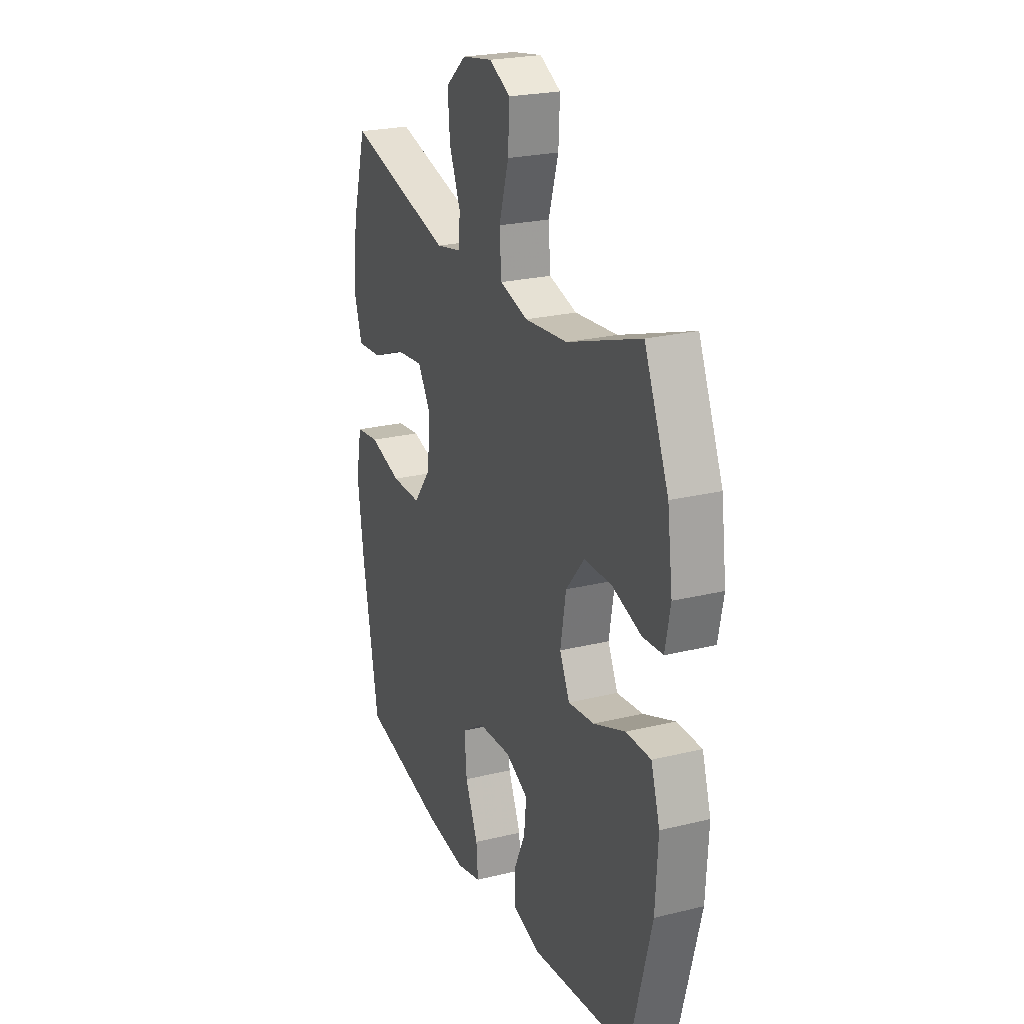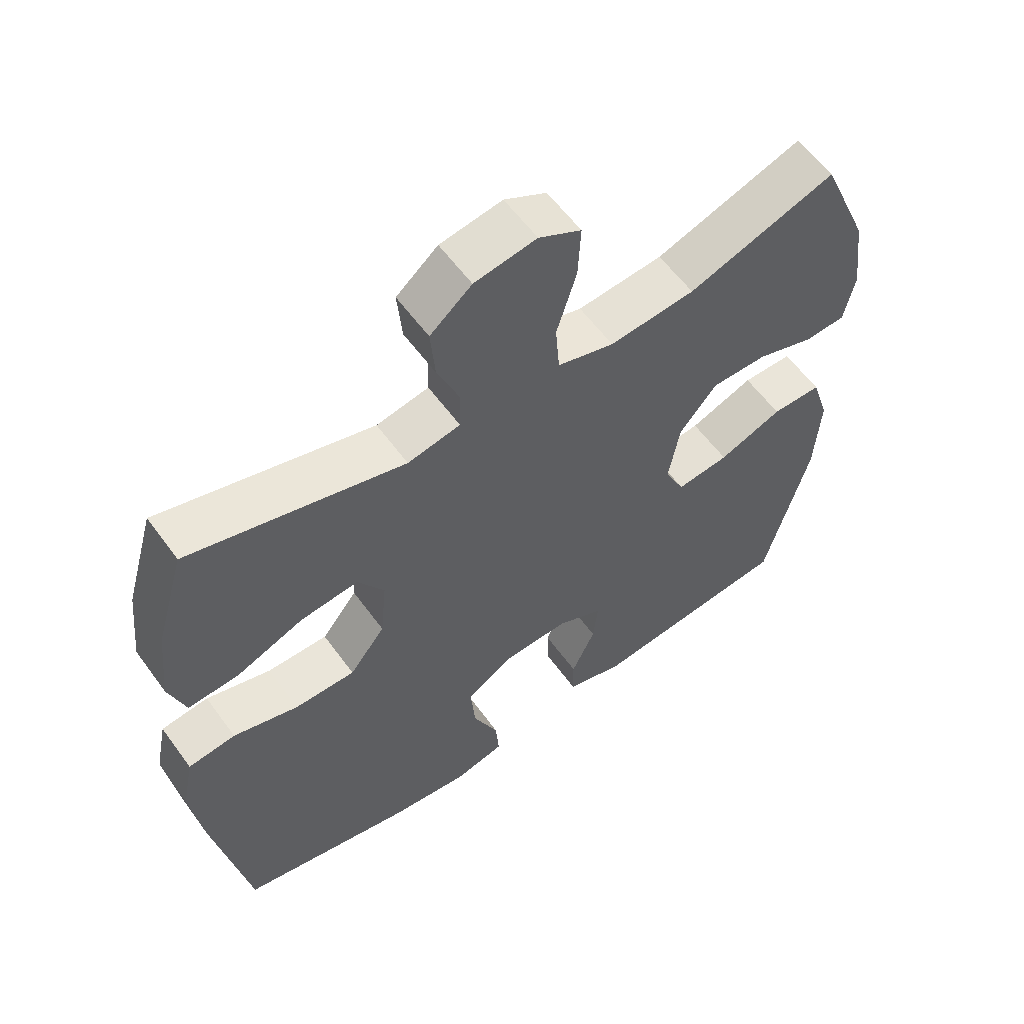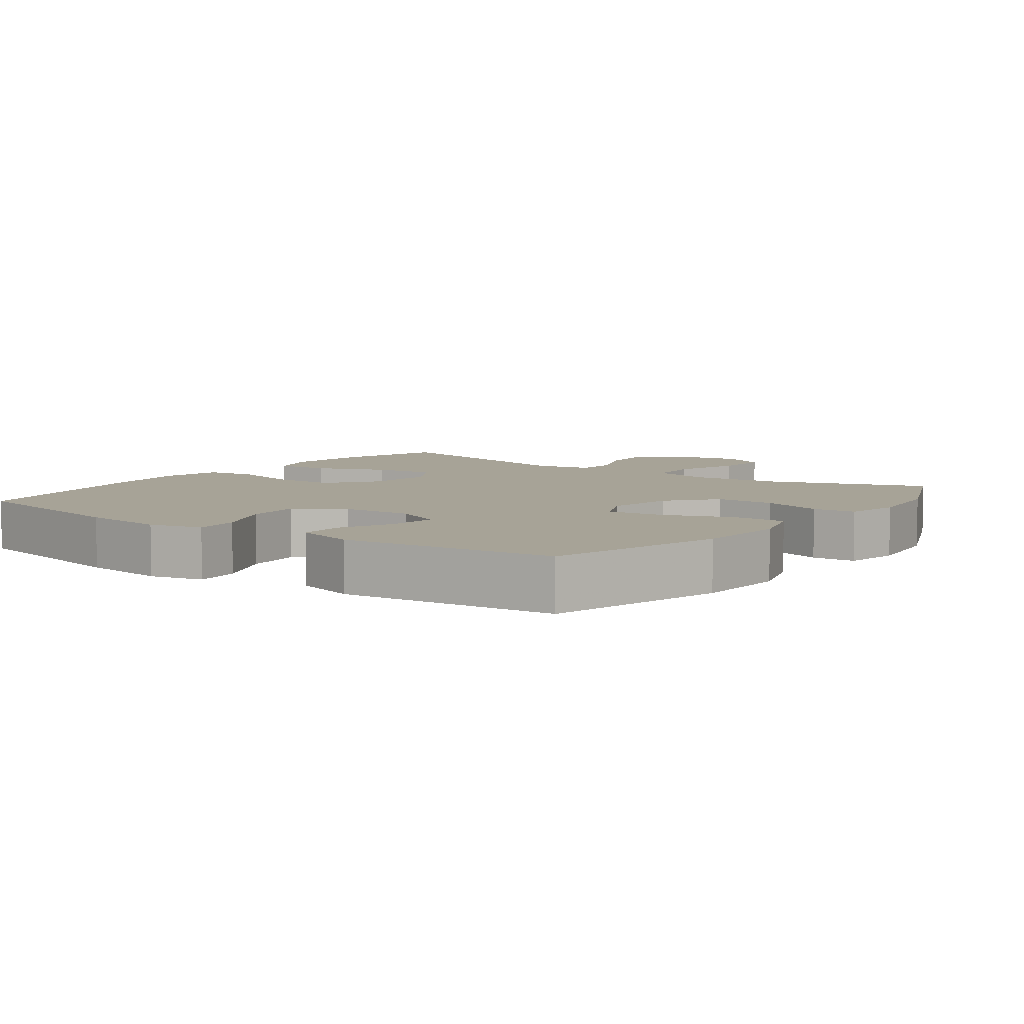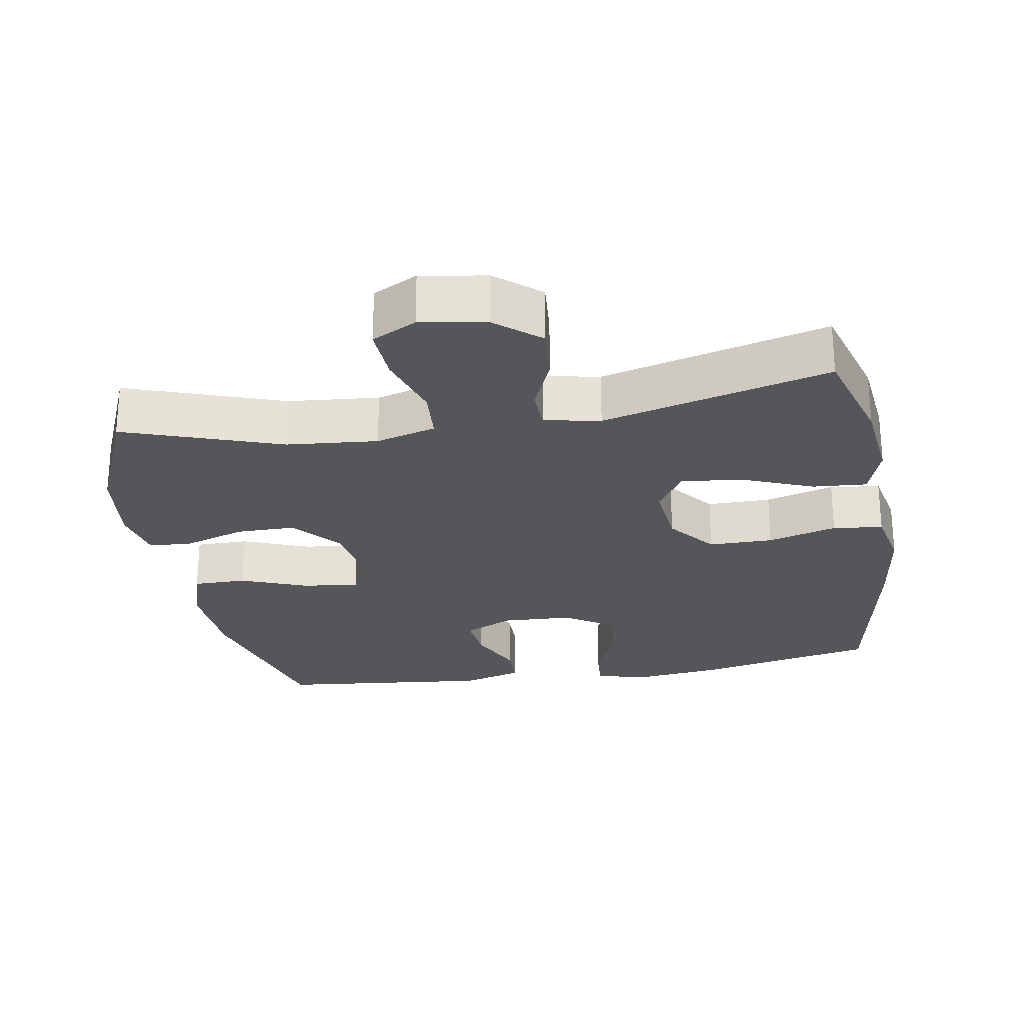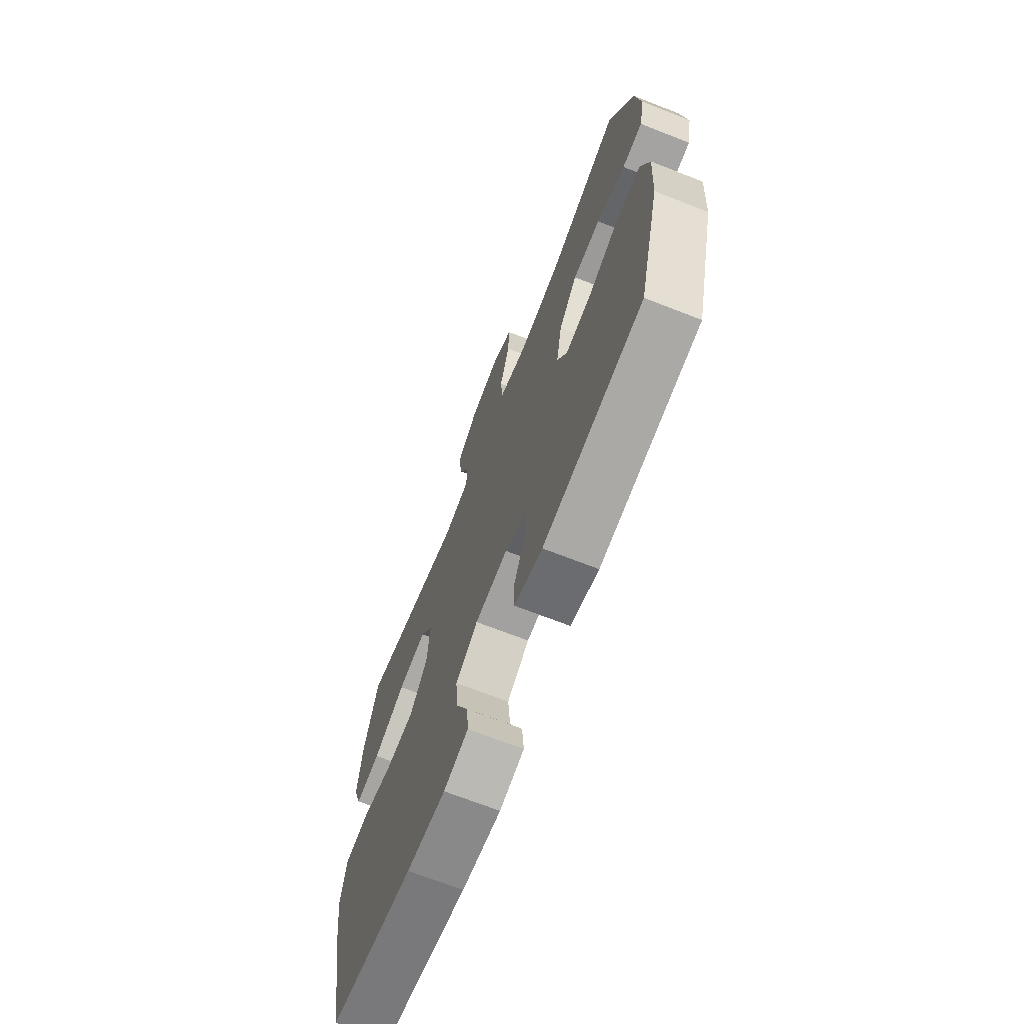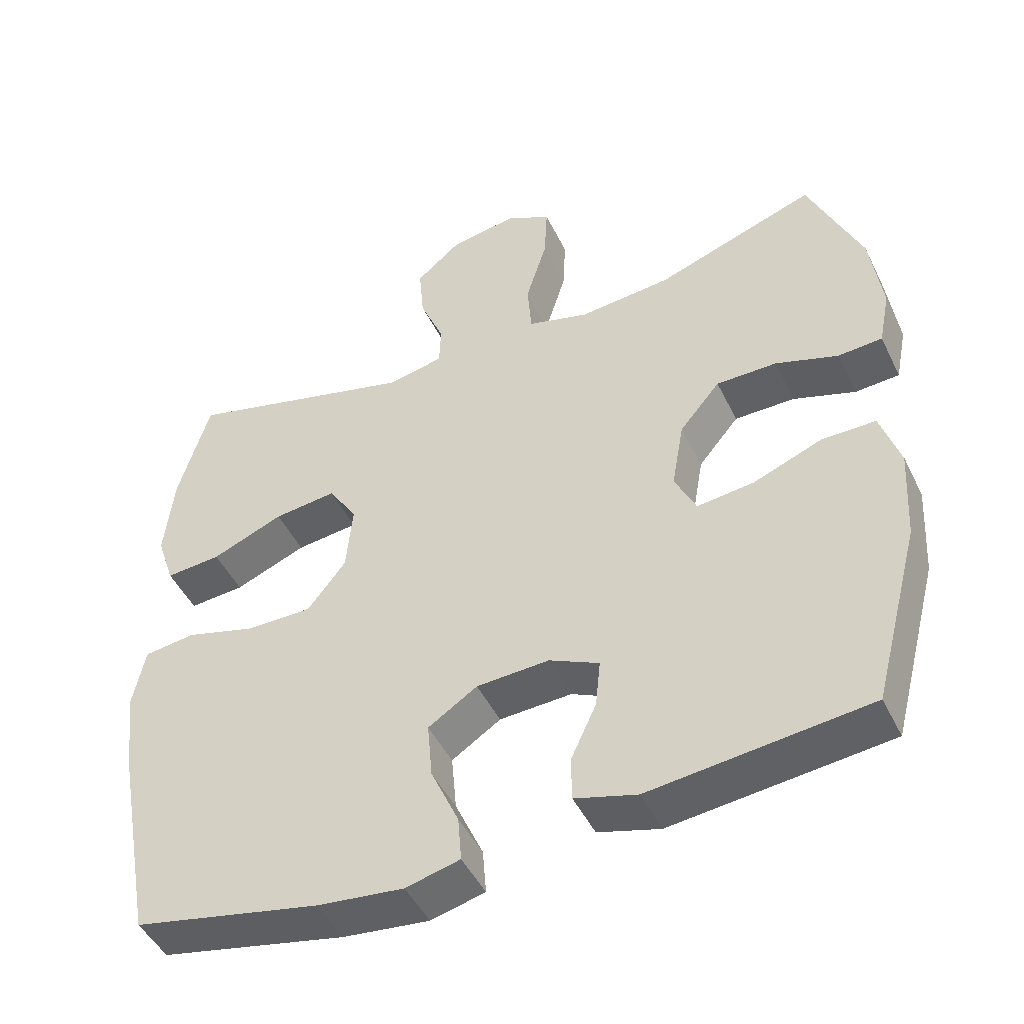
<metadata>
{"format":"obj","ext":"obj","renderer":"f3d","projection":"perspective","resolution":1024,"background":"white","views":[{"elev":23.8,"azim":-112.2,"up":"+Z"},{"elev":58.4,"azim":144.3,"up":"+Z"},{"elev":6.7,"azim":-143.6,"up":"+Y"},{"elev":-25.6,"azim":9.9,"up":"+Y"},{"elev":-69.5,"azim":-111.4,"up":"+Z"},{"elev":-47.1,"azim":-154.9,"up":"+Z"}]}
</metadata>
<code>
v 0.5 0.07 -0.5
v 0.238 0.07 -0.555
v 0.117 0.07 -0.569
v 0.041 0.07 -0.55
v 0.046 0.07 -0.486
v 0.085 0.07 -0.398
v 0.092 0.07 -0.318
v 0.023 0.07 -0.273
v -0.079 0.07 -0.268
v -0.149 0.07 -0.301
v -0.142 0.07 -0.368
v -0.106 0.07 -0.446
v -0.107 0.07 -0.508
v -0.194 0.07 -0.533
v -0.5 0.07 -0.5
v -0.567 0.07 -0.247
v -0.575 0.07 -0.115
v -0.548 0.07 -0.03
v -0.472 0.07 -0.03
v -0.375 0.07 -0.068
v -0.295 0.07 -0.077
v -0.265 0.07 -0.014
v -0.282 0.07 0.083
v -0.339 0.07 0.151
v -0.424 0.07 0.151
v -0.512 0.07 0.122
v -0.574 0.07 0.126
v -0.59 0.07 0.205
v -0.574 0.07 0.327
v -0.5 0.07 0.5
v -0.275 0.07 0.421
v -0.145 0.07 0.409
v -0.059 0.07 0.433
v -0.053 0.07 0.509
v -0.083 0.07 0.607
v -0.087 0.07 0.688
v -0.023 0.07 0.721
v 0.071 0.07 0.705
v 0.134 0.07 0.652
v 0.127 0.07 0.572
v 0.093 0.07 0.49
v 0.095 0.07 0.431
v 0.175 0.07 0.415
v 0.5 0.07 0.5
v 0.544 0.07 0.348
v 0.557 0.07 0.226
v 0.532 0.07 0.151
v 0.454 0.07 0.157
v 0.353 0.07 0.198
v 0.265 0.07 0.208
v 0.225 0.07 0.145
v 0.234 0.07 0.048
v 0.288 0.07 -0.021
v 0.38 0.07 -0.021
v 0.479 0.07 0.007
v 0.551 0.07 -0.002
v 0.569 0.07 -0.091
v 0.551 0.07 -0.224
v 0.5 0 -0.5
v 0.238 0 -0.555
v 0.117 0 -0.569
v 0.041 0 -0.55
v 0.046 0 -0.486
v 0.085 0 -0.398
v 0.092 0 -0.318
v 0.023 0 -0.273
v -0.079 0 -0.268
v -0.149 0 -0.301
v -0.142 0 -0.368
v -0.106 0 -0.446
v -0.107 0 -0.508
v -0.194 0 -0.533
v -0.5 0 -0.5
v -0.567 0 -0.247
v -0.575 0 -0.115
v -0.548 0 -0.03
v -0.472 0 -0.03
v -0.375 0 -0.068
v -0.295 0 -0.077
v -0.265 0 -0.014
v -0.282 0 0.083
v -0.339 0 0.151
v -0.424 0 0.151
v -0.512 0 0.122
v -0.574 0 0.126
v -0.59 0 0.205
v -0.574 0 0.327
v -0.5 0 0.5
v -0.275 0 0.421
v -0.145 0 0.409
v -0.059 0 0.433
v -0.053 0 0.509
v -0.083 0 0.607
v -0.087 0 0.688
v -0.023 0 0.721
v 0.071 0 0.705
v 0.134 0 0.652
v 0.127 0 0.572
v 0.093 0 0.49
v 0.095 0 0.431
v 0.175 0 0.415
v 0.5 0 0.5
v 0.544 0 0.348
v 0.557 0 0.226
v 0.532 0 0.151
v 0.454 0 0.157
v 0.353 0 0.198
v 0.265 0 0.208
v 0.225 0 0.145
v 0.234 0 0.048
v 0.288 0 -0.021
v 0.38 0 -0.021
v 0.479 0 0.007
v 0.551 0 -0.002
v 0.569 0 -0.091
v 0.551 0 -0.224
f 4 5 6
f 3 4 6
f 2 3 6
f 1 2 6
f 58 1 6
f 57 58 6
f 56 57 6
f 55 56 6
f 54 55 6
f 53 54 6 7
f 52 53 7 8
f 51 52 8 9
f 50 51 9 10
f 47 48 49
f 46 47 49
f 45 46 49
f 44 45 49
f 43 44 49
f 42 43 49 50
f 39 40 41
f 38 39 41
f 37 38 41
f 36 37 41
f 35 36 41
f 34 35 41
f 33 34 41 42
f 42 50 10
f 33 42 10
f 32 33 10
f 29 30 31
f 28 29 31
f 27 28 31
f 26 27 31
f 25 26 31
f 24 25 31 32
f 18 19 20
f 17 18 20
f 16 17 20
f 15 16 20
f 14 15 20
f 13 14 20
f 12 13 20
f 11 12 20
f 10 11 20 21
f 23 24 32
f 22 23 32 10
f 10 21 22
f 64 63 62
f 64 62 61
f 64 61 60
f 64 60 59
f 64 59 116
f 64 116 115
f 64 115 114
f 64 114 113
f 64 113 112
f 65 64 112 111
f 66 65 111 110
f 67 66 110 109
f 68 67 109 108
f 107 106 105
f 107 105 104
f 107 104 103
f 107 103 102
f 107 102 101
f 108 107 101 100
f 99 98 97
f 99 97 96
f 99 96 95
f 99 95 94
f 99 94 93
f 99 93 92
f 100 99 92 91
f 68 108 100
f 68 100 91
f 68 91 90
f 89 88 87
f 89 87 86
f 89 86 85
f 89 85 84
f 89 84 83
f 90 89 83 82
f 78 77 76
f 78 76 75
f 78 75 74
f 78 74 73
f 78 73 72
f 78 72 71
f 78 71 70
f 78 70 69
f 79 78 69 68
f 90 82 81
f 68 90 81 80
f 80 79 68
f 1 59 60 2
f 2 60 61 3
f 3 61 62 4
f 4 62 63 5
f 5 63 64 6
f 6 64 65 7
f 7 65 66 8
f 8 66 67 9
f 9 67 68 10
f 10 68 69 11
f 11 69 70 12
f 12 70 71 13
f 13 71 72 14
f 14 72 73 15
f 15 73 74 16
f 16 74 75 17
f 17 75 76 18
f 18 76 77 19
f 19 77 78 20
f 20 78 79 21
f 21 79 80 22
f 22 80 81 23
f 23 81 82 24
f 24 82 83 25
f 25 83 84 26
f 26 84 85 27
f 27 85 86 28
f 28 86 87 29
f 29 87 88 30
f 30 88 89 31
f 31 89 90 32
f 32 90 91 33
f 33 91 92 34
f 34 92 93 35
f 35 93 94 36
f 36 94 95 37
f 37 95 96 38
f 38 96 97 39
f 39 97 98 40
f 40 98 99 41
f 41 99 100 42
f 42 100 101 43
f 43 101 102 44
f 44 102 103 45
f 45 103 104 46
f 46 104 105 47
f 47 105 106 48
f 48 106 107 49
f 49 107 108 50
f 50 108 109 51
f 51 109 110 52
f 52 110 111 53
f 53 111 112 54
f 54 112 113 55
f 55 113 114 56
f 56 114 115 57
f 57 115 116 58
f 58 116 59 1

</code>
